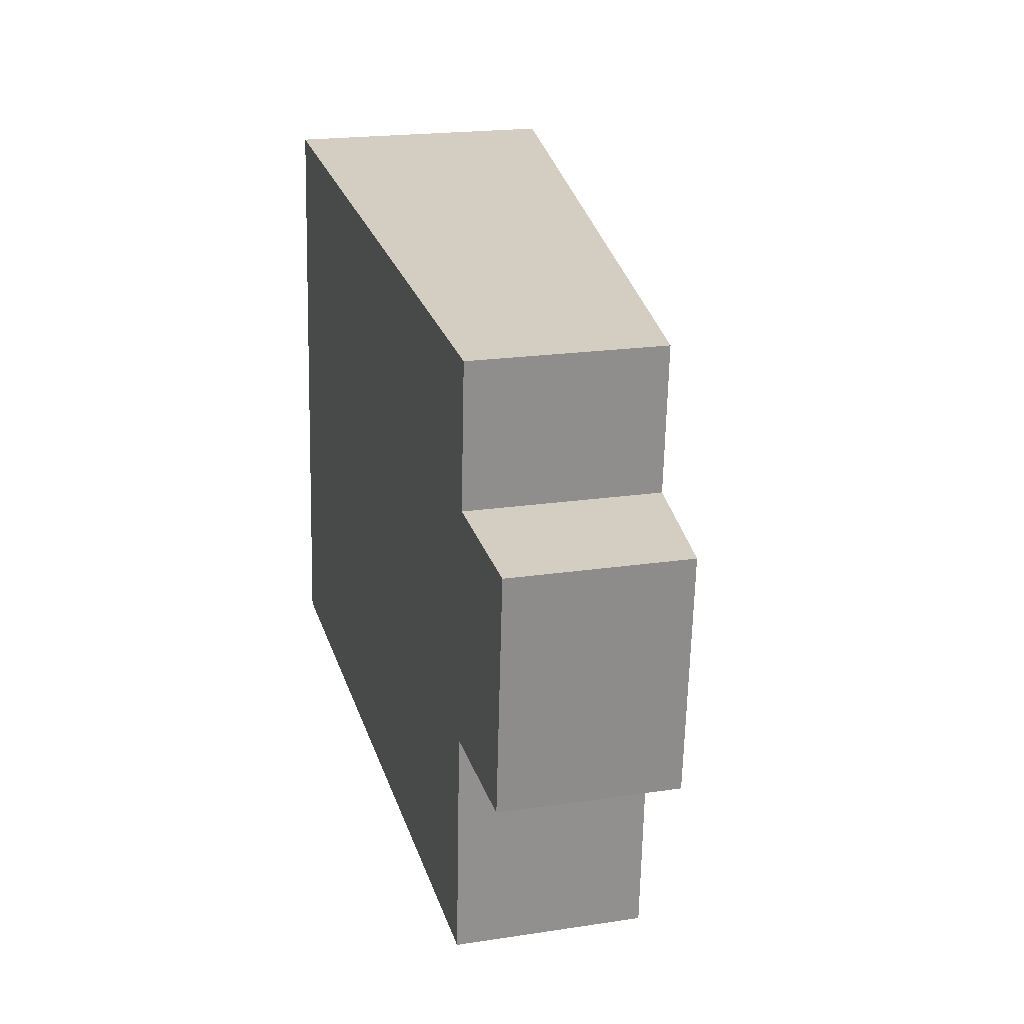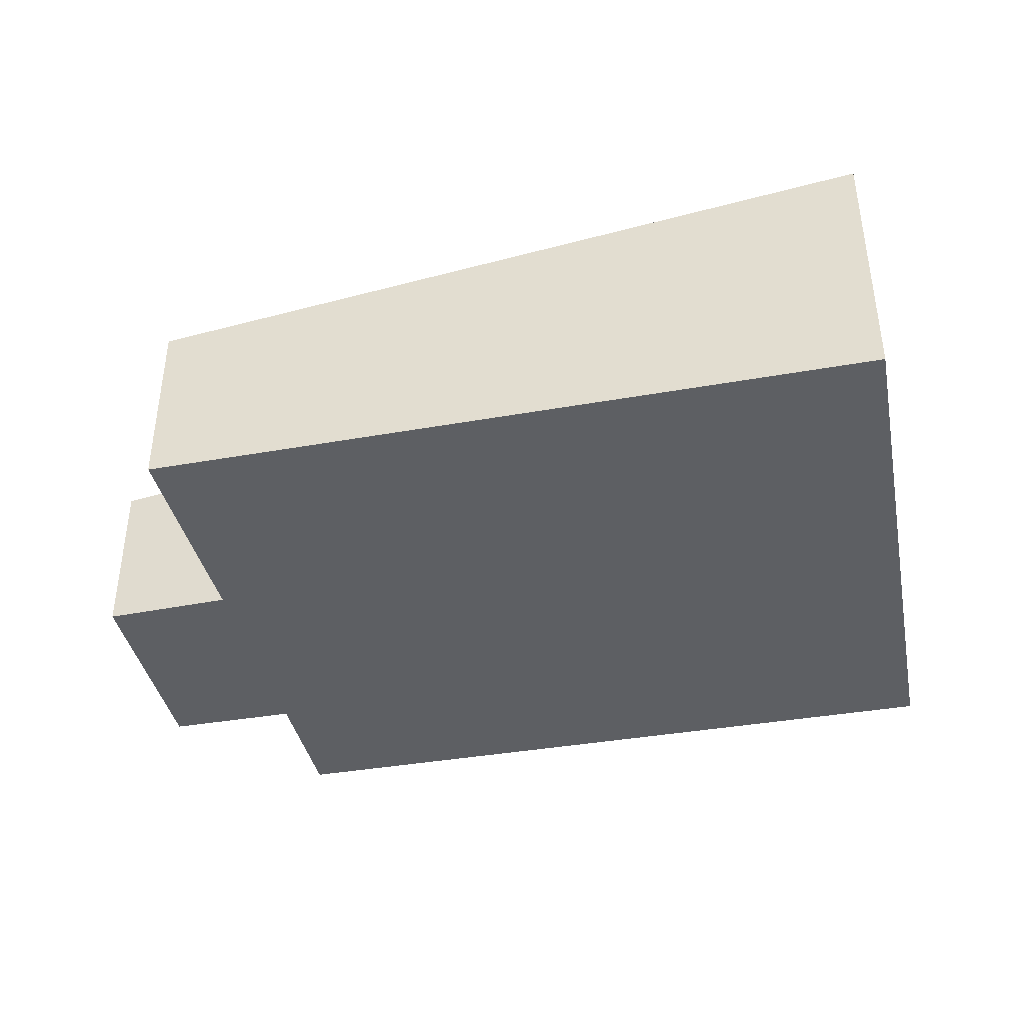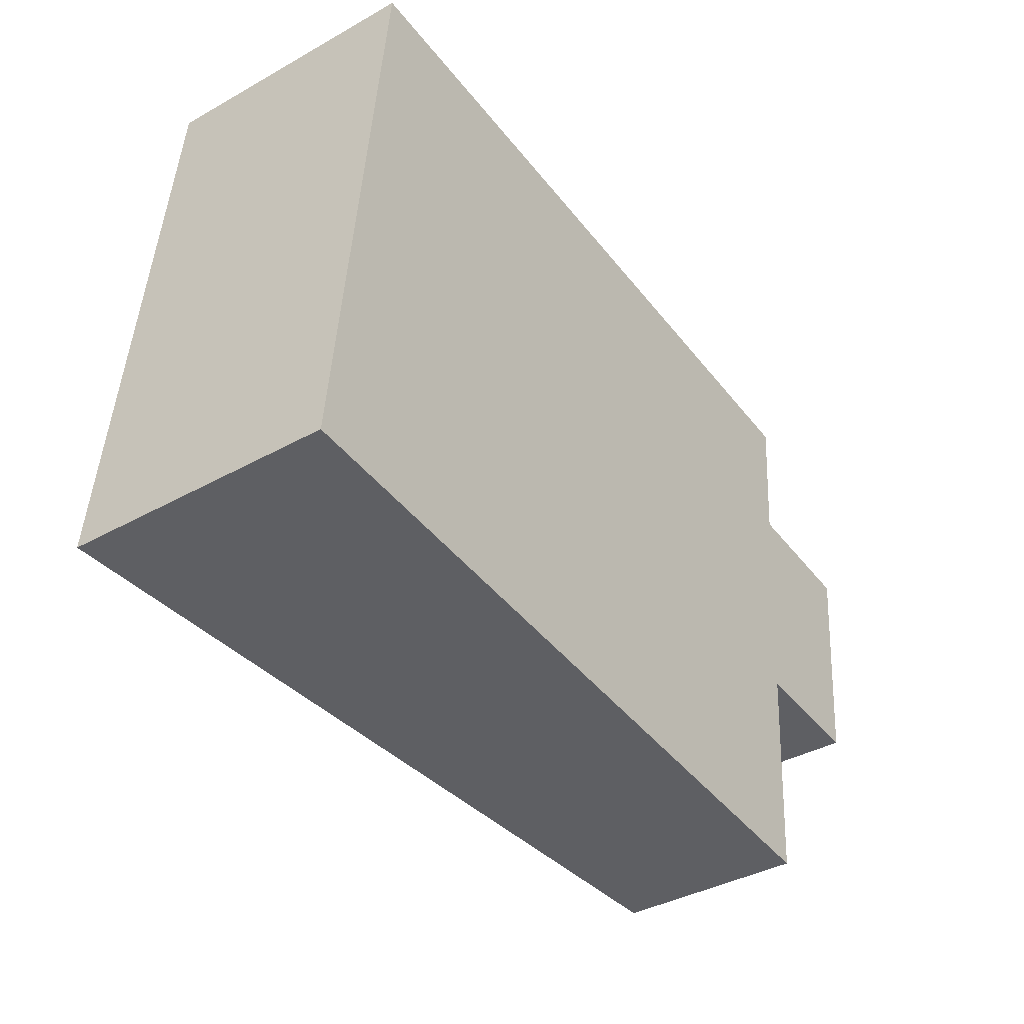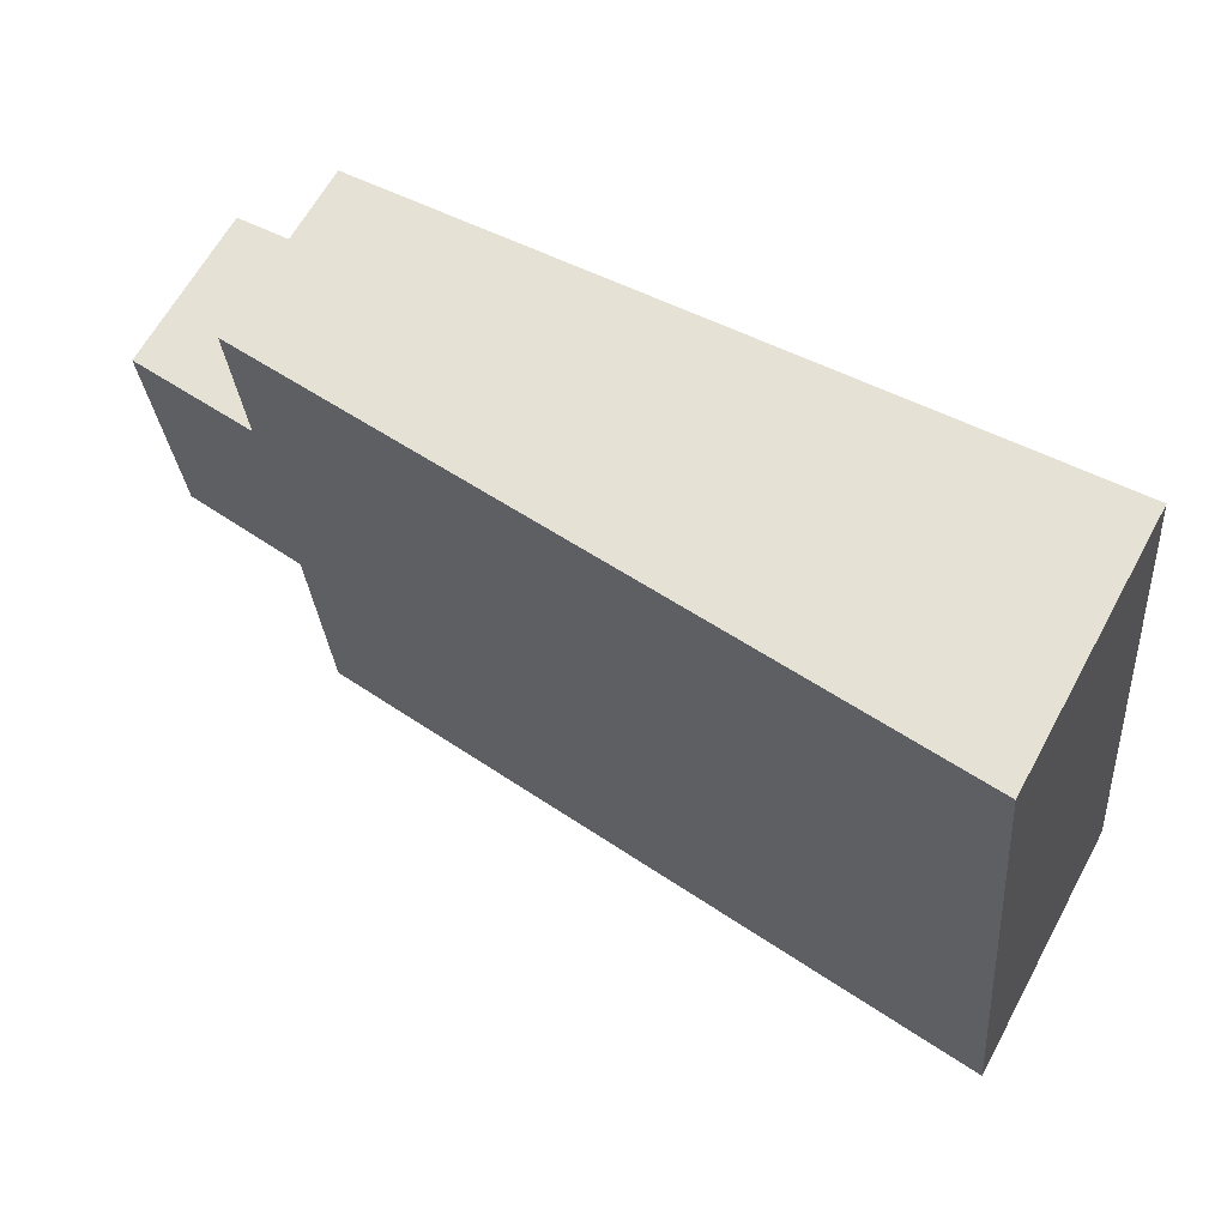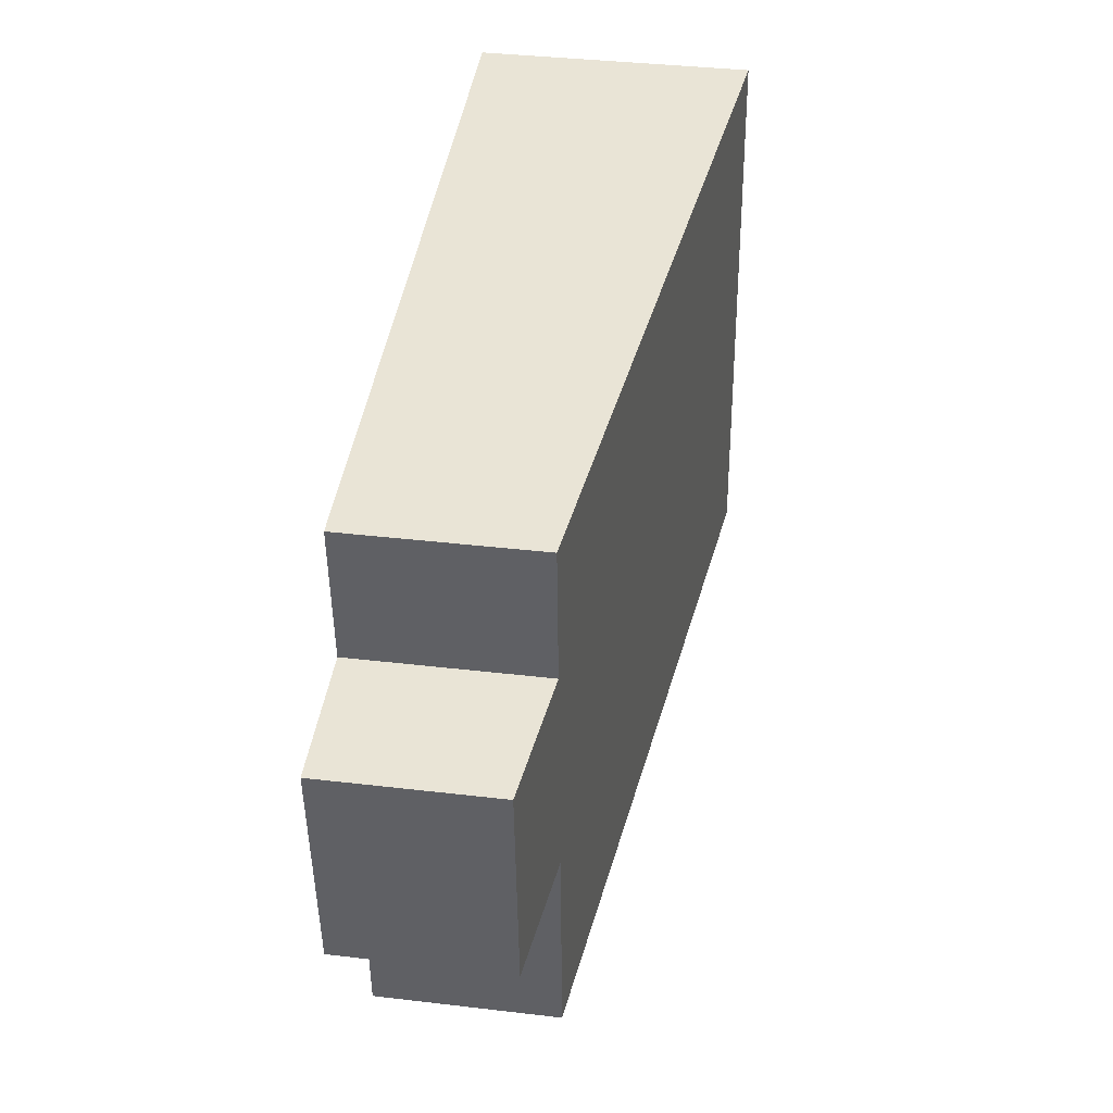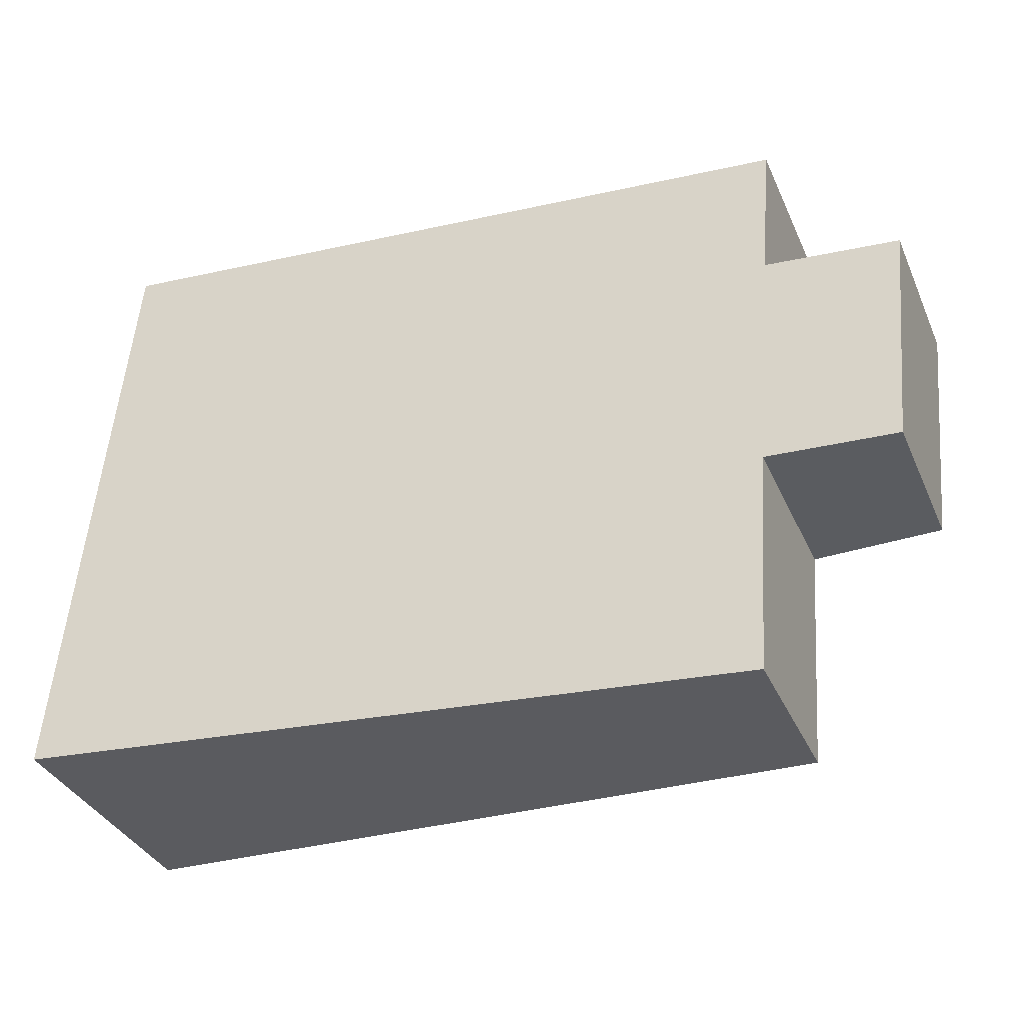
<metadata>
{"format":"obj","ext":"obj","renderer":"f3d","projection":"perspective","resolution":1024,"background":"white","views":[{"elev":20.1,"azim":74.4,"up":"+Z"},{"elev":-39.8,"azim":-163.1,"up":"+Y"},{"elev":-38.3,"azim":-54.6,"up":"+Z"},{"elev":63.8,"azim":-151.5,"up":"+Z"},{"elev":38.0,"azim":98.5,"up":"+Z"},{"elev":-34.9,"azim":21.5,"up":"+Z"}]}
</metadata>
<code>
v  0.604 2.761 6.103
v  4.296 2.258 -0.334
v  0 2.761 1.691e-16
v  8.039 1.891 5.475
v  7.924 1.888 4.053
v  7.743 1.882 1.704
v  7.587 1.874 -0.589
v  9.077 1.726 1.632
v  9.29 1.728 3.936
v  9.29 -2.41e-16 3.936
v  9.077 -9.993e-17 1.632
v  7.743 -1.043e-16 1.704
v  7.587 3.607e-17 -0.589
v  8.039 -3.352e-16 5.475
v  7.924 -2.482e-16 4.053
v  4.296 2.045e-17 -0.334
v  0 0 0
v  0.604 -3.737e-16 6.103
g defaultobject
f 1 2 3
f 2 1 4
f 2 4 5
f 2 5 6
f 2 6 7
f 6 5 8
f 9 8 5
f 10 8 9
f 8 10 11
f 12 7 6
f 7 12 13
f 14 5 4
f 5 14 15
f 8 12 6
f 12 8 11
f 13 2 7
f 2 13 16
f 2 16 3
f 3 16 17
f 17 1 3
f 1 17 18
f 18 4 1
f 4 18 14
f 15 9 5
f 9 15 10
f 11 15 12
f 15 11 10
f 16 18 17
f 18 16 14
f 14 16 15
f 15 16 12
f 12 16 13

</code>
